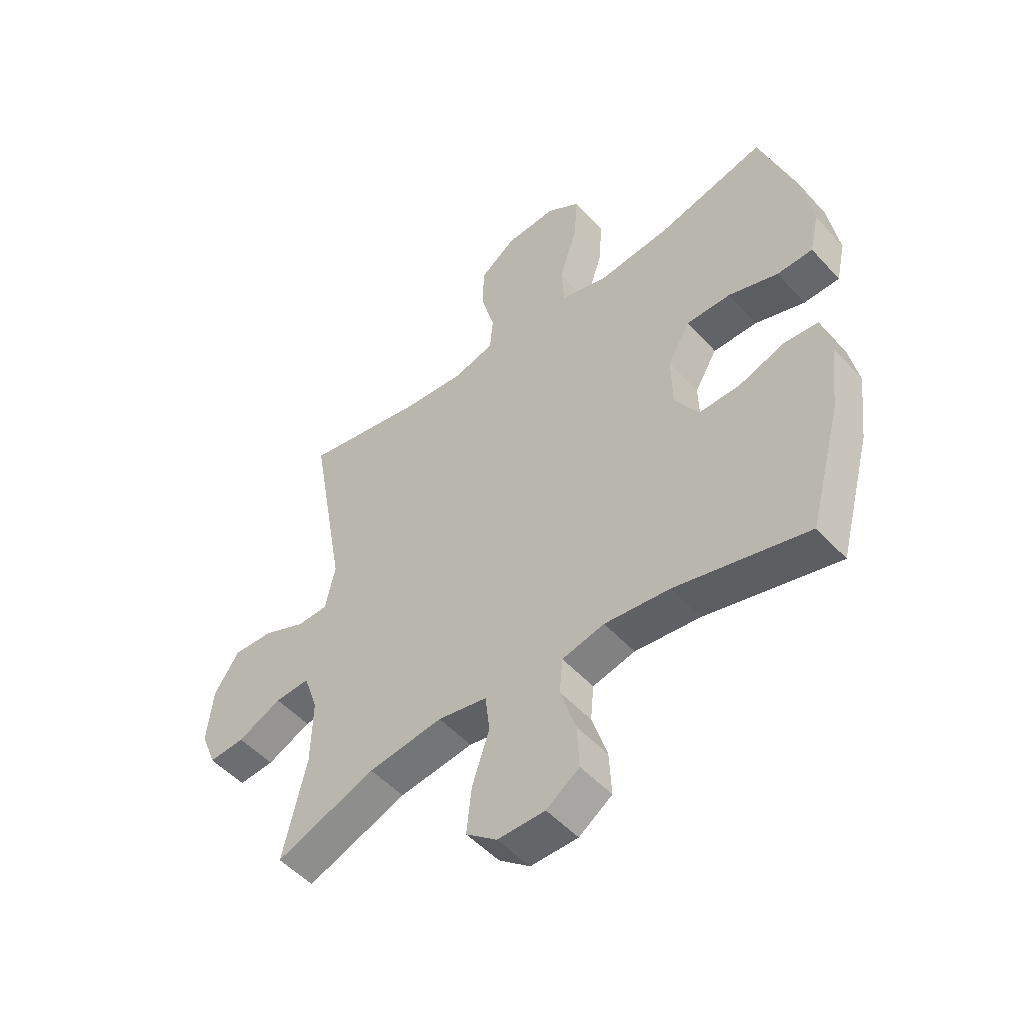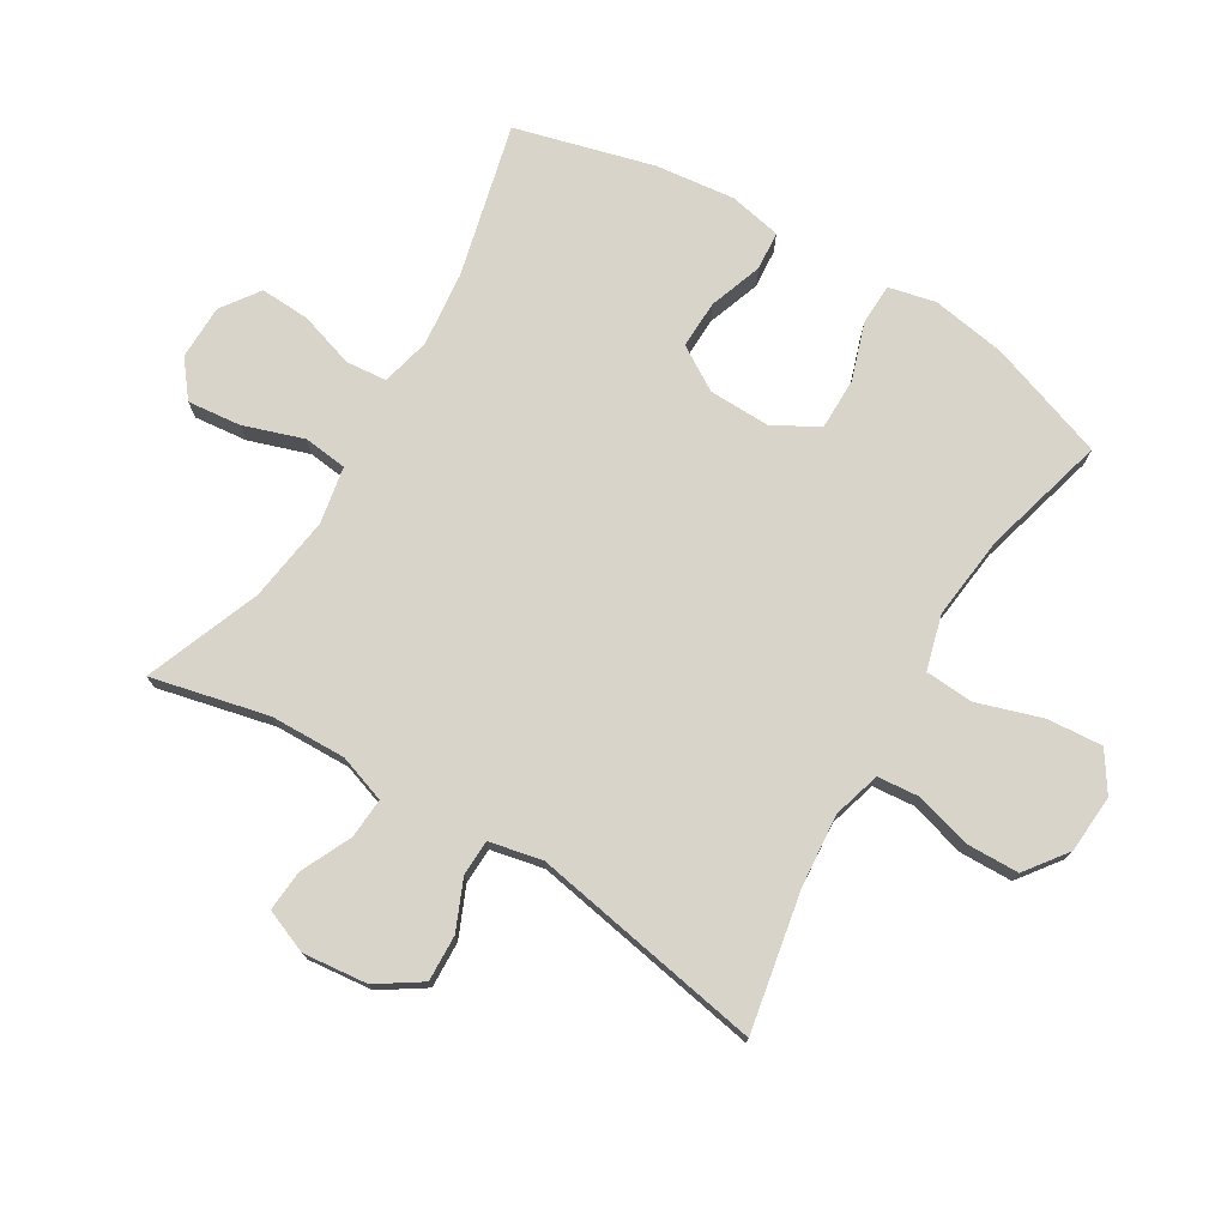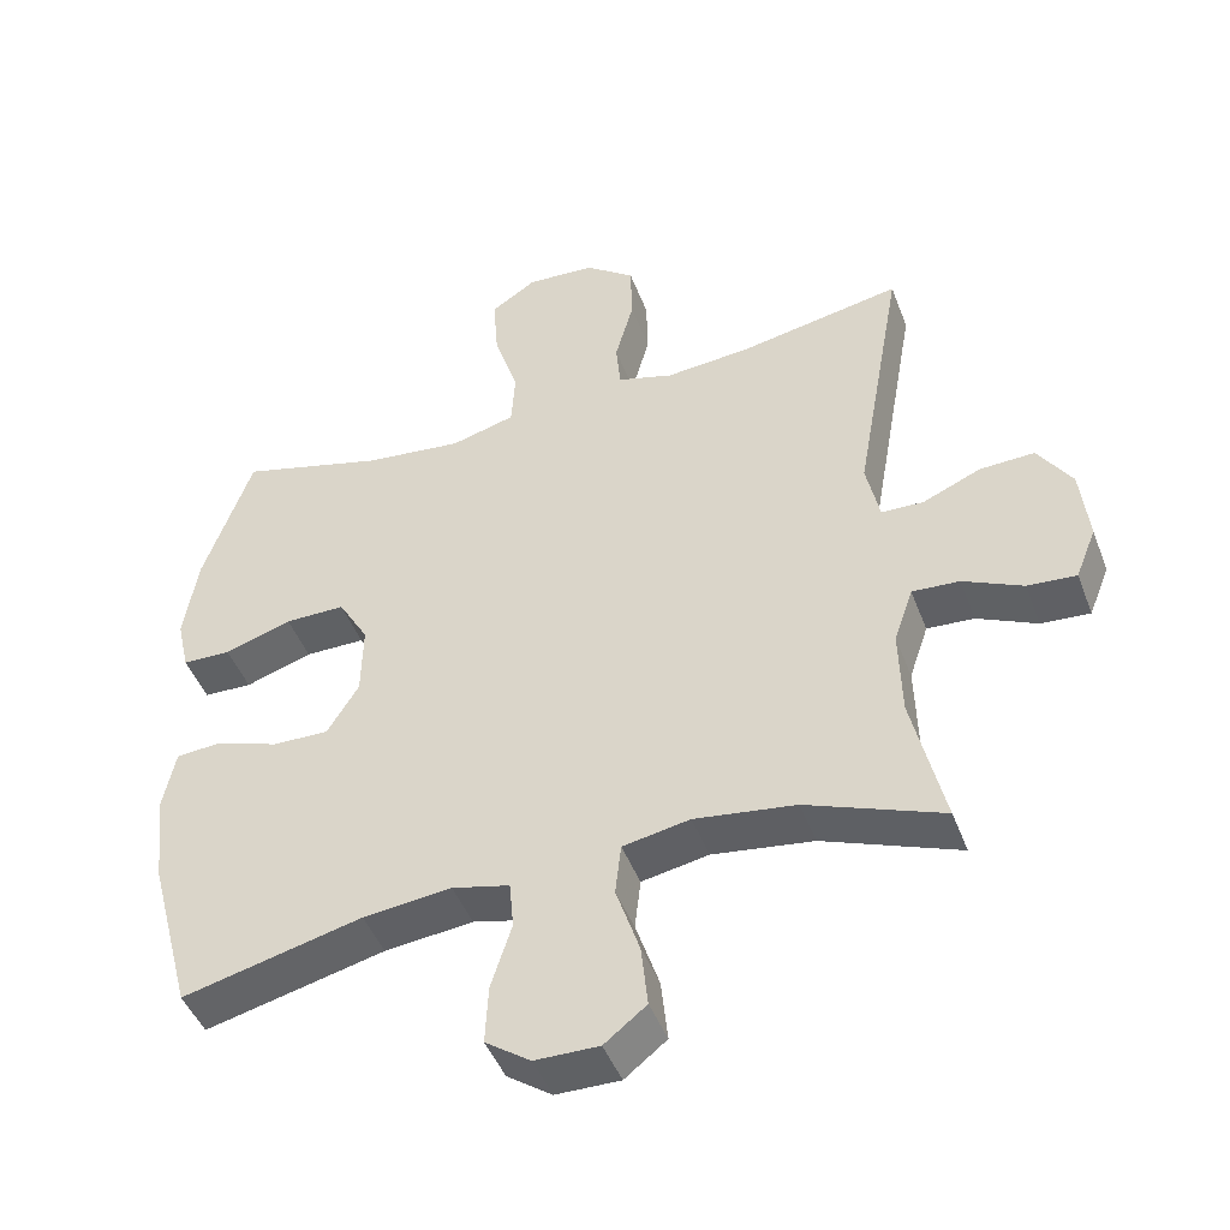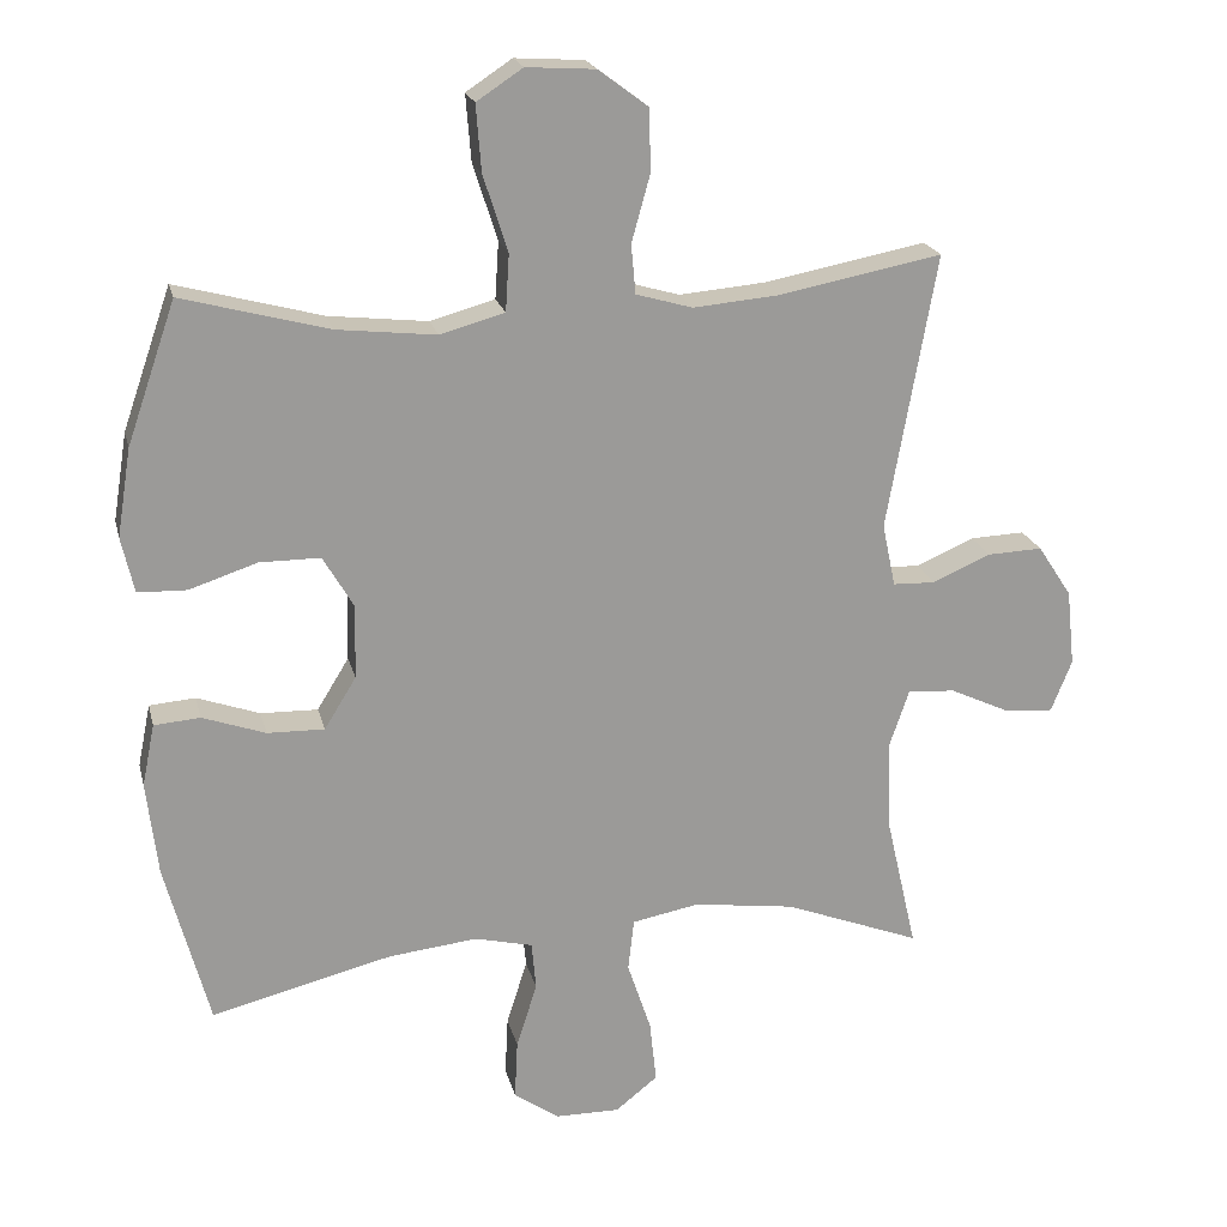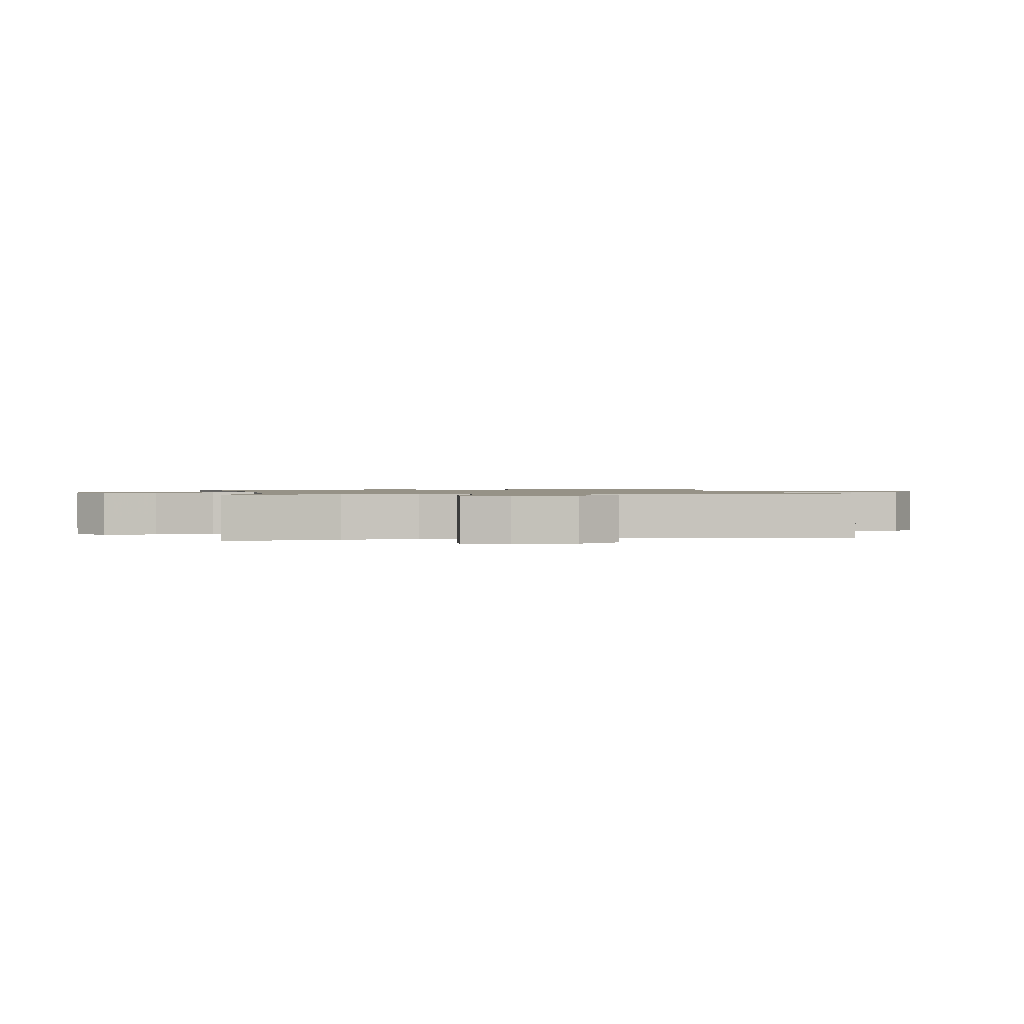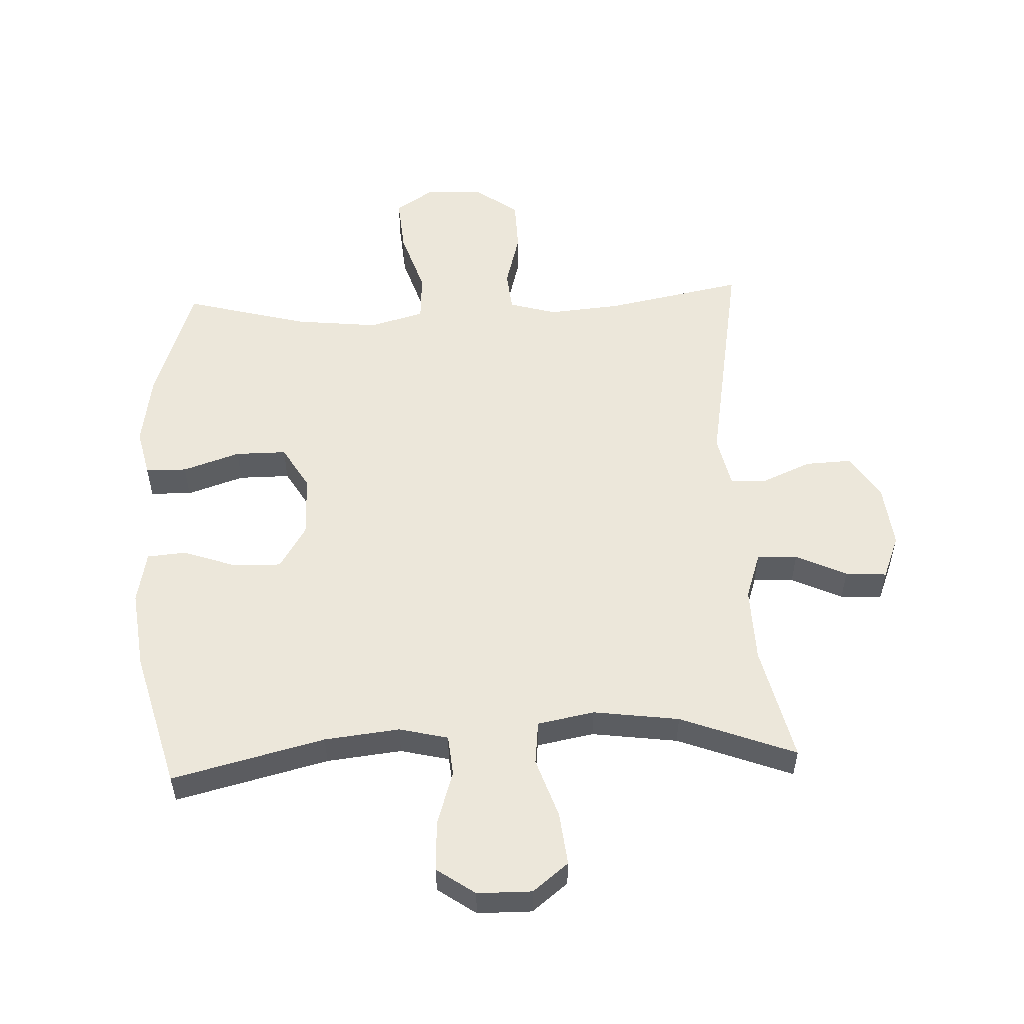
<metadata>
{"format":"obj","ext":"obj","renderer":"f3d","projection":"perspective","resolution":1024,"background":"white","views":[{"elev":-50.9,"azim":40.6,"up":"+Z"},{"elev":75.0,"azim":-59.0,"up":"+Y"},{"elev":-45.9,"azim":-159.8,"up":"+Z"},{"elev":20.5,"azim":166.8,"up":"+Z"},{"elev":1.0,"azim":-99.9,"up":"+Y"},{"elev":54.1,"azim":177.3,"up":"+Y"}]}
</metadata>
<code>
v -0.5 0.07 -0.5
v -0.457 0.07 -0.314
v -0.454 0.07 -0.193
v -0.48 0.07 -0.117
v -0.544 0.07 -0.121
v -0.625 0.07 -0.159
v -0.691 0.07 -0.164
v -0.719 0.07 -0.094
v -0.708 0.07 0.009
v -0.662 0.07 0.079
v -0.588 0.07 0.076
v -0.509 0.07 0.042
v -0.452 0.07 0.044
v -0.434 0.07 0.129
v -0.5 0.07 0.5
v -0.28 0.07 0.458
v -0.164 0.07 0.448
v -0.088 0.07 0.47
v -0.082 0.07 0.536
v -0.107 0.07 0.626
v -0.105 0.07 0.71
v -0.038 0.07 0.76
v 0.055 0.07 0.766
v 0.117 0.07 0.725
v 0.11 0.07 0.636
v 0.077 0.07 0.533
v 0.082 0.07 0.456
v 0.169 0.07 0.432
v 0.303 0.07 0.447
v 0.5 0.07 0.5
v 0.566 0.07 0.31
v 0.585 0.07 0.192
v 0.568 0.07 0.117
v 0.502 0.07 0.115
v 0.411 0.07 0.145
v 0.329 0.07 0.145
v 0.288 0.07 0.075
v 0.29 0.07 -0.025
v 0.333 0.07 -0.095
v 0.41 0.07 -0.093
v 0.495 0.07 -0.063
v 0.557 0.07 -0.068
v 0.574 0.07 -0.152
v 0.559 0.07 -0.279
v 0.5 0.07 -0.5
v 0.256 0.07 -0.44
v 0.136 0.07 -0.427
v 0.058 0.07 -0.446
v 0.052 0.07 -0.511
v 0.08 0.07 -0.599
v 0.084 0.07 -0.679
v 0.023 0.07 -0.722
v -0.064 0.07 -0.723
v -0.121 0.07 -0.678
v -0.112 0.07 -0.593
v -0.08 0.07 -0.497
v -0.088 0.07 -0.427
v -0.179 0.07 -0.41
v -0.316 0.07 -0.429
v -0.5 0 -0.5
v -0.457 0 -0.314
v -0.454 0 -0.193
v -0.48 0 -0.117
v -0.544 0 -0.121
v -0.625 0 -0.159
v -0.691 0 -0.164
v -0.719 0 -0.094
v -0.708 0 0.009
v -0.662 0 0.079
v -0.588 0 0.076
v -0.509 0 0.042
v -0.452 0 0.044
v -0.434 0 0.129
v -0.5 0 0.5
v -0.28 0 0.458
v -0.164 0 0.448
v -0.088 0 0.47
v -0.082 0 0.536
v -0.107 0 0.626
v -0.105 0 0.71
v -0.038 0 0.76
v 0.055 0 0.766
v 0.117 0 0.725
v 0.11 0 0.636
v 0.077 0 0.533
v 0.082 0 0.456
v 0.169 0 0.432
v 0.303 0 0.447
v 0.5 0 0.5
v 0.566 0 0.31
v 0.585 0 0.192
v 0.568 0 0.117
v 0.502 0 0.115
v 0.411 0 0.145
v 0.329 0 0.145
v 0.288 0 0.075
v 0.29 0 -0.025
v 0.333 0 -0.095
v 0.41 0 -0.093
v 0.495 0 -0.063
v 0.557 0 -0.068
v 0.574 0 -0.152
v 0.559 0 -0.279
v 0.5 0 -0.5
v 0.256 0 -0.44
v 0.136 0 -0.427
v 0.058 0 -0.446
v 0.052 0 -0.511
v 0.08 0 -0.599
v 0.084 0 -0.679
v 0.023 0 -0.722
v -0.064 0 -0.723
v -0.121 0 -0.678
v -0.112 0 -0.593
v -0.08 0 -0.497
v -0.088 0 -0.427
v -0.179 0 -0.41
v -0.316 0 -0.429
f 54 55 56
f 53 54 56
f 52 53 56
f 51 52 56
f 50 51 56
f 49 50 56
f 48 49 56 57
f 47 48 57 58
f 44 45 46
f 43 44 46
f 42 43 46
f 41 42 46
f 40 41 46
f 39 40 46 47
f 38 39 47 58
f 33 34 35
f 32 33 35
f 31 32 35
f 30 31 35
f 29 30 35
f 28 29 35 36
f 27 28 36 37
f 24 25 26
f 23 24 26
f 22 23 26
f 21 22 26
f 20 21 26
f 19 20 26
f 18 19 26 27
f 38 58 59
f 37 38 59
f 27 37 59
f 18 27 59
f 17 18 59
f 10 11 12
f 9 10 12
f 8 9 12
f 7 8 12
f 6 7 12
f 5 6 12
f 4 5 12 13
f 3 4 13 14
f 17 59 1 2
f 2 3 14
f 17 2 14
f 16 17 14
f 14 15 16
f 115 114 113
f 115 113 112
f 115 112 111
f 115 111 110
f 115 110 109
f 115 109 108
f 116 115 108 107
f 117 116 107 106
f 105 104 103
f 105 103 102
f 105 102 101
f 105 101 100
f 105 100 99
f 106 105 99 98
f 117 106 98 97
f 94 93 92
f 94 92 91
f 94 91 90
f 94 90 89
f 94 89 88
f 95 94 88 87
f 96 95 87 86
f 85 84 83
f 85 83 82
f 85 82 81
f 85 81 80
f 85 80 79
f 85 79 78
f 86 85 78 77
f 118 117 97
f 118 97 96
f 118 96 86
f 118 86 77
f 118 77 76
f 71 70 69
f 71 69 68
f 71 68 67
f 71 67 66
f 71 66 65
f 71 65 64
f 72 71 64 63
f 73 72 63 62
f 61 60 118 76
f 73 62 61
f 73 61 76
f 73 76 75
f 75 74 73
f 1 60 61 2
f 2 61 62 3
f 3 62 63 4
f 4 63 64 5
f 5 64 65 6
f 6 65 66 7
f 7 66 67 8
f 8 67 68 9
f 9 68 69 10
f 10 69 70 11
f 11 70 71 12
f 12 71 72 13
f 13 72 73 14
f 14 73 74 15
f 15 74 75 16
f 16 75 76 17
f 17 76 77 18
f 18 77 78 19
f 19 78 79 20
f 20 79 80 21
f 21 80 81 22
f 22 81 82 23
f 23 82 83 24
f 24 83 84 25
f 25 84 85 26
f 26 85 86 27
f 27 86 87 28
f 28 87 88 29
f 29 88 89 30
f 30 89 90 31
f 31 90 91 32
f 32 91 92 33
f 33 92 93 34
f 34 93 94 35
f 35 94 95 36
f 36 95 96 37
f 37 96 97 38
f 38 97 98 39
f 39 98 99 40
f 40 99 100 41
f 41 100 101 42
f 42 101 102 43
f 43 102 103 44
f 44 103 104 45
f 45 104 105 46
f 46 105 106 47
f 47 106 107 48
f 48 107 108 49
f 49 108 109 50
f 50 109 110 51
f 51 110 111 52
f 52 111 112 53
f 53 112 113 54
f 54 113 114 55
f 55 114 115 56
f 56 115 116 57
f 57 116 117 58
f 58 117 118 59
f 59 118 60 1

</code>
